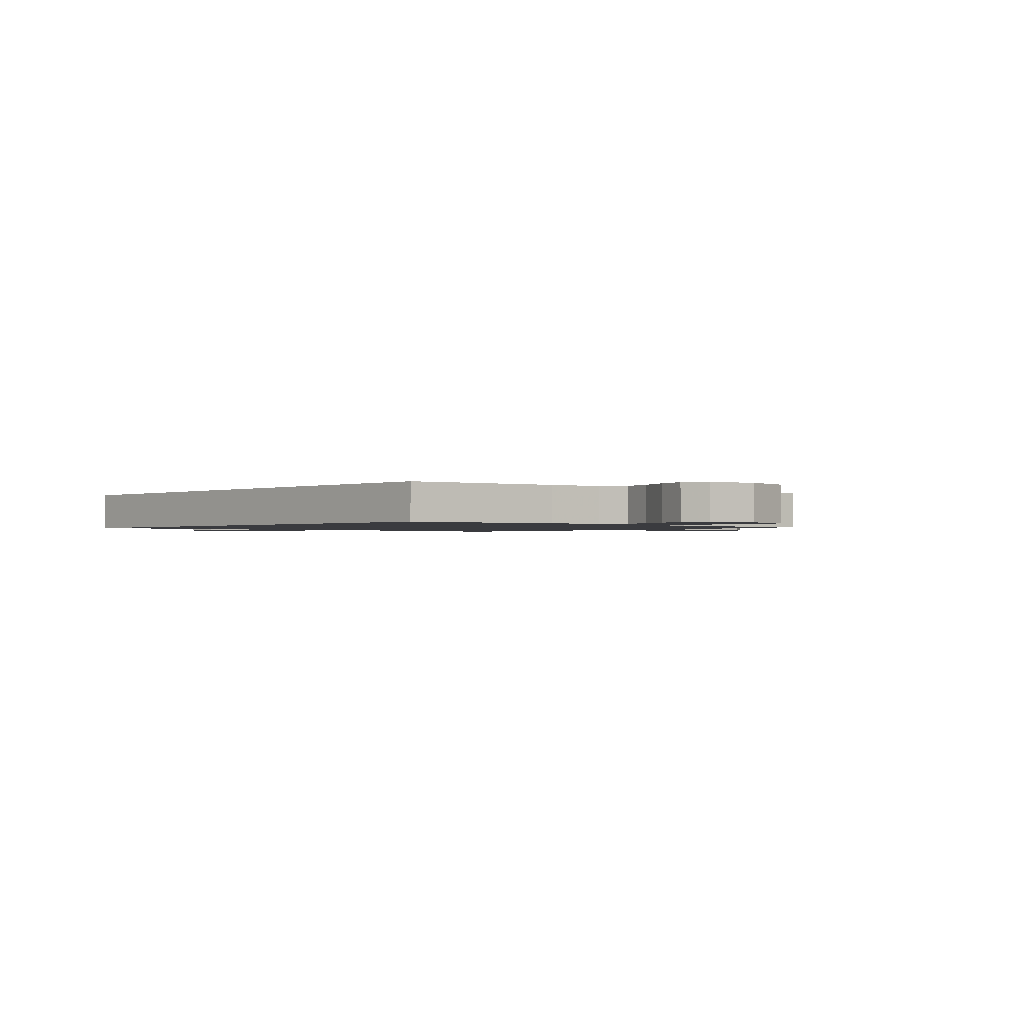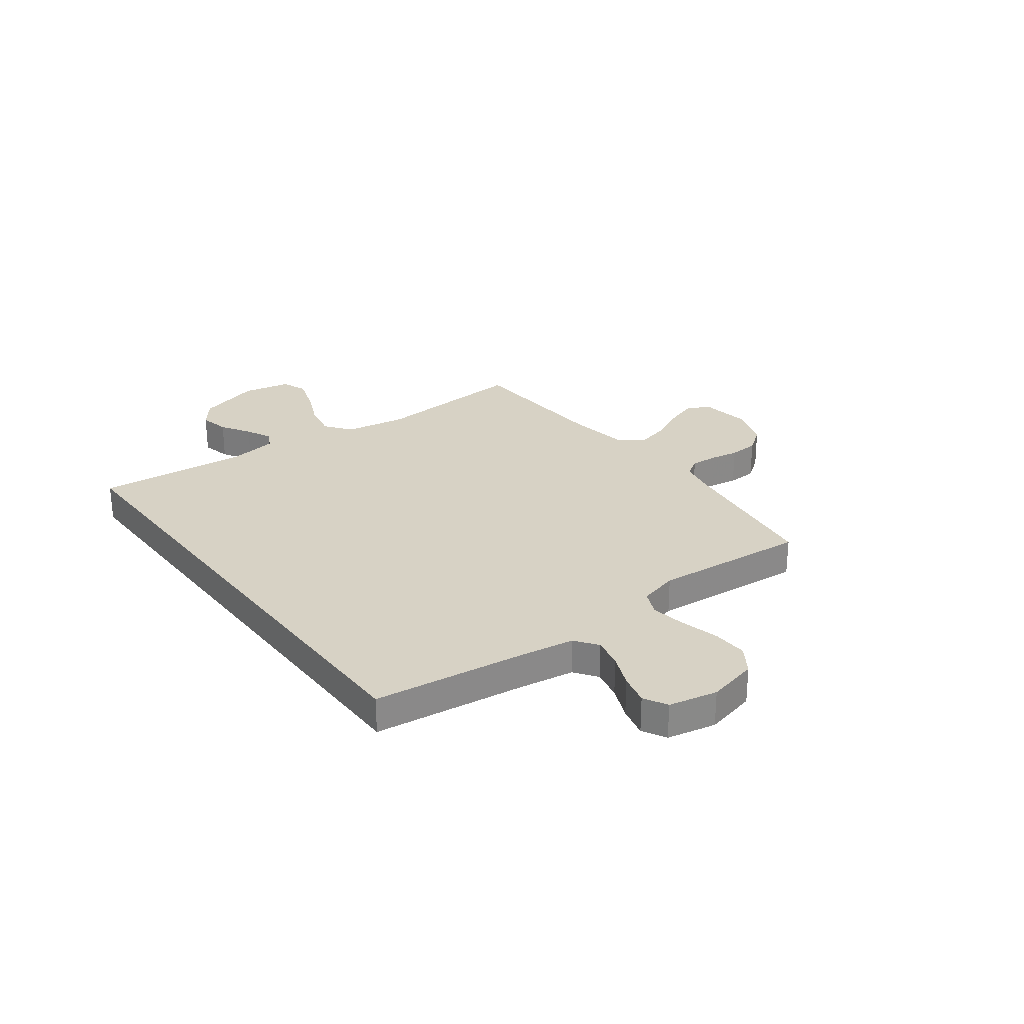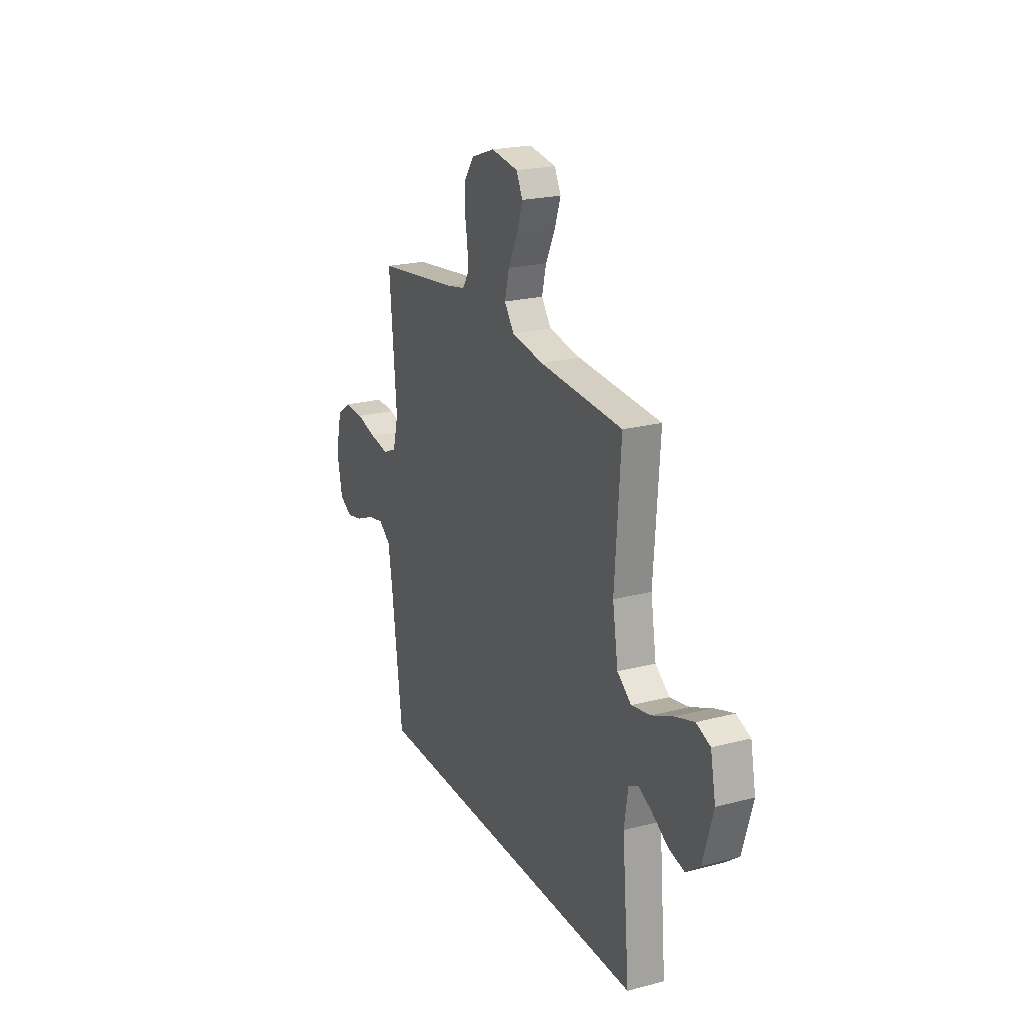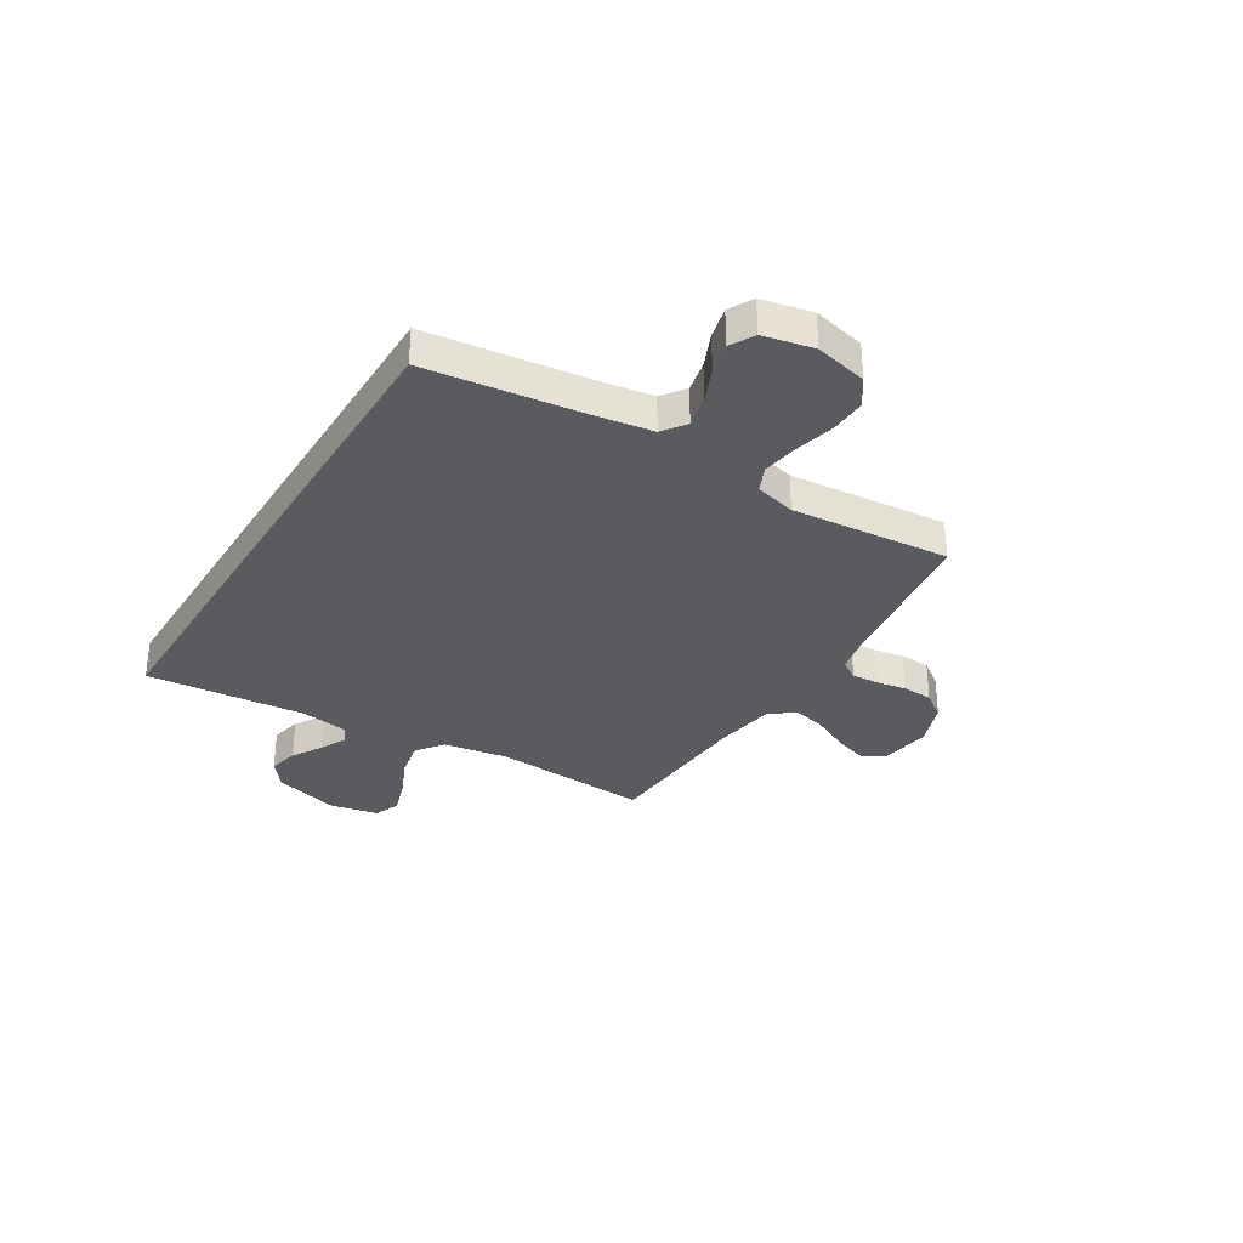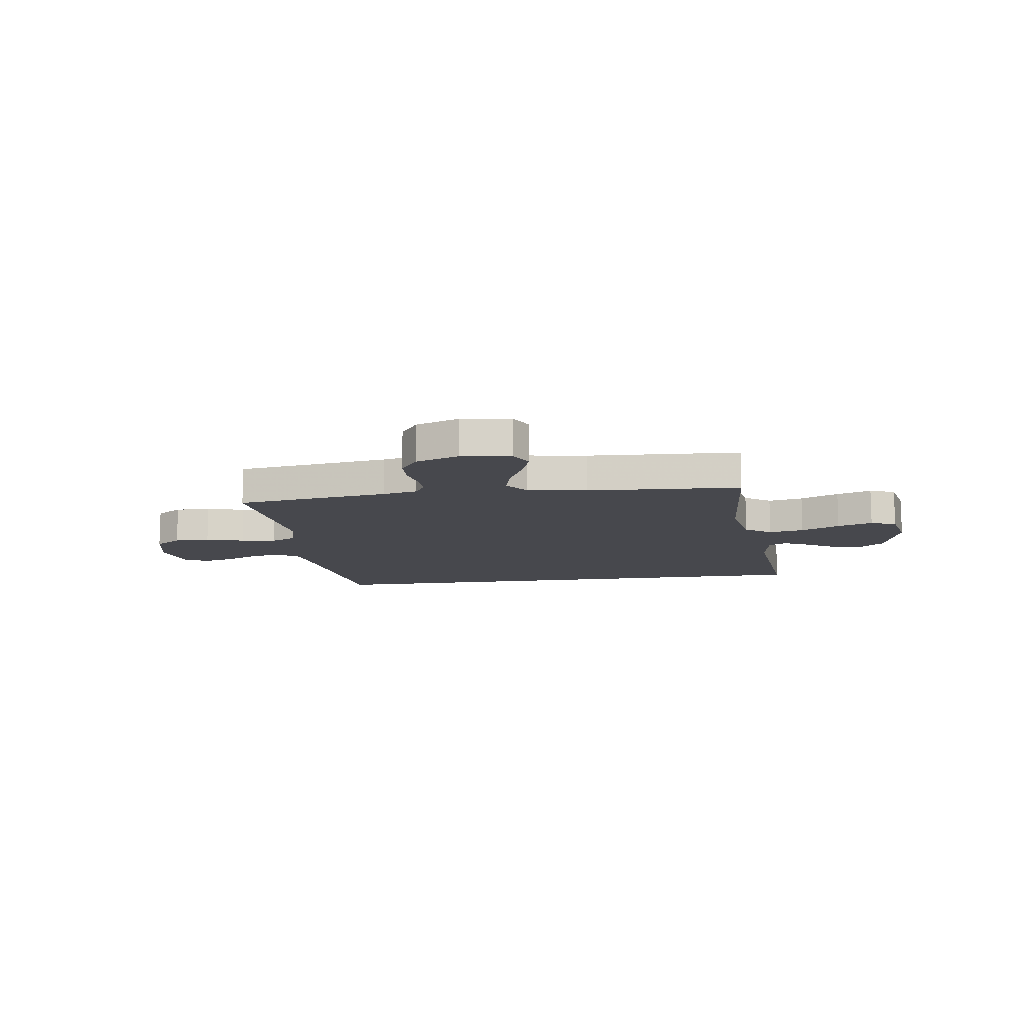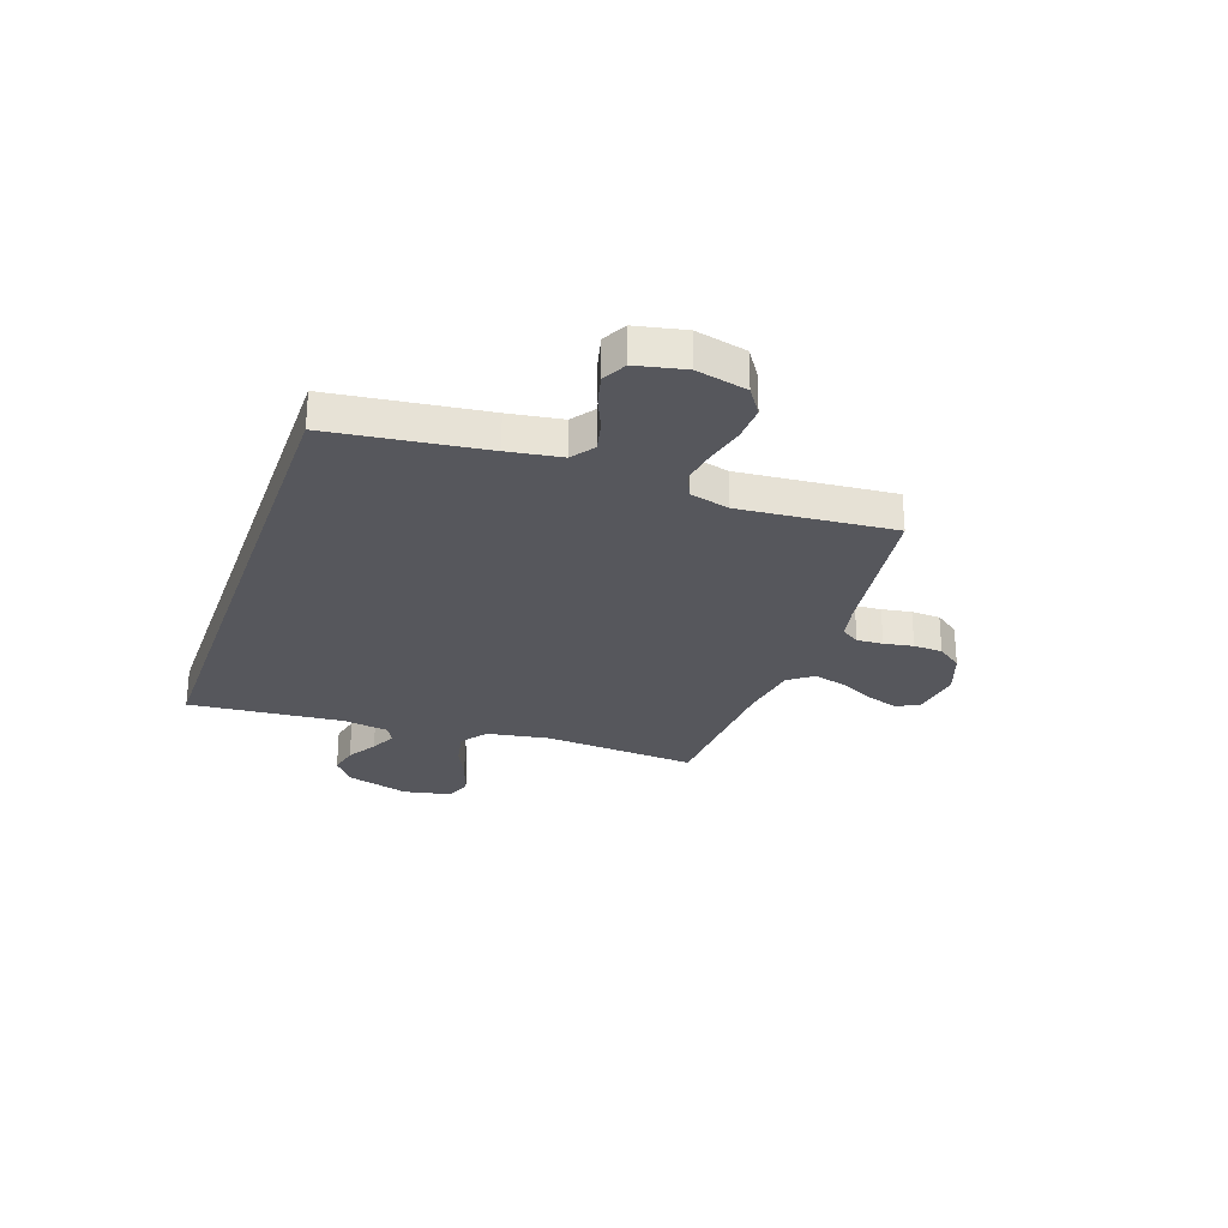
<metadata>
{"format":"obj","ext":"obj","renderer":"f3d","projection":"perspective","resolution":1024,"background":"white","views":[{"elev":-1.3,"azim":-131.8,"up":"+Y"},{"elev":27.5,"azim":-127.0,"up":"+Y"},{"elev":22.3,"azim":65.8,"up":"+Z"},{"elev":-32.8,"azim":-121.5,"up":"+Y"},{"elev":-11.8,"azim":8.2,"up":"+Y"},{"elev":-27.5,"azim":-109.3,"up":"+Y"}]}
</metadata>
<code>
v -0.5 0.07 0.5
v -0.2 0.07 0.542
v -0.133 0.07 0.556
v -0.11 0.07 0.592
v -0.113 0.07 0.643
v -0.123 0.07 0.7
v -0.12 0.07 0.757
v -0.085 0.07 0.805
v 0 0.07 0.836
v 0.098 0.07 0.822
v 0.121 0.07 0.777
v 0.1 0.07 0.715
v 0.066 0.07 0.646
v 0.05 0.07 0.582
v 0.085 0.07 0.535
v 0.2 0.07 0.517
v 0.5 0.07 0.5
v 0.479 0.07 0.2
v 0.499 0.07 0.079
v 0.55 0.07 0.041
v 0.619 0.07 0.055
v 0.695 0.07 0.089
v 0.764 0.07 0.112
v 0.814 0.07 0.093
v 0.833 0.07 0
v 0.797 0.07 -0.124
v 0.746 0.07 -0.163
v 0.689 0.07 -0.15
v 0.631 0.07 -0.115
v 0.582 0.07 -0.091
v 0.547 0.07 -0.109
v 0.533 0.07 -0.2
v 0.56 0.07 -0.5
v -0.482 0.07 -0.5
v -0.52 0.07 -0.2
v -0.536 0.07 -0.096
v -0.58 0.07 -0.064
v -0.639 0.07 -0.077
v -0.704 0.07 -0.105
v -0.764 0.07 -0.12
v -0.81 0.07 -0.095
v -0.83 0.07 0
v -0.807 0.07 0.099
v -0.755 0.07 0.134
v -0.686 0.07 0.131
v -0.611 0.07 0.112
v -0.543 0.07 0.101
v -0.494 0.07 0.123
v -0.474 0.07 0.2
v -0.5 0 0.5
v -0.2 0 0.542
v -0.133 0 0.556
v -0.11 0 0.592
v -0.113 0 0.643
v -0.123 0 0.7
v -0.12 0 0.757
v -0.085 0 0.805
v 0 0 0.836
v 0.098 0 0.822
v 0.121 0 0.777
v 0.1 0 0.715
v 0.066 0 0.646
v 0.05 0 0.582
v 0.085 0 0.535
v 0.2 0 0.517
v 0.5 0 0.5
v 0.479 0 0.2
v 0.499 0 0.079
v 0.55 0 0.041
v 0.619 0 0.055
v 0.695 0 0.089
v 0.764 0 0.112
v 0.814 0 0.093
v 0.833 0 0
v 0.797 0 -0.124
v 0.746 0 -0.163
v 0.689 0 -0.15
v 0.631 0 -0.115
v 0.582 0 -0.091
v 0.547 0 -0.109
v 0.533 0 -0.2
v 0.56 0 -0.5
v -0.482 0 -0.5
v -0.52 0 -0.2
v -0.536 0 -0.096
v -0.58 0 -0.064
v -0.639 0 -0.077
v -0.704 0 -0.105
v -0.764 0 -0.12
v -0.81 0 -0.095
v -0.83 0 0
v -0.807 0 0.099
v -0.755 0 0.134
v -0.686 0 0.131
v -0.611 0 0.112
v -0.543 0 0.101
v -0.494 0 0.123
v -0.474 0 0.2
f 43 44 45 46
f 43 46 47
f 42 43 47
f 41 42 47
f 38 39 40 41
f 37 38 41 47
f 36 37 47 48
f 32 33 34 35
f 31 32 35 36
f 30 31 36 48
f 26 27 28 29
f 26 29 30
f 21 22 23 24
f 20 21 24 25
f 16 17 18
f 15 16 18 19
f 10 11 12 13
f 10 13 14
f 9 10 14
f 8 9 14
f 5 6 7 8
f 4 5 8 14
f 3 4 14 15
f 49 1 2
f 20 25 26 30
f 19 20 30 48
f 15 19 48 49
f 2 3 15 49
f 95 94 93 92
f 96 95 92
f 96 92 91
f 96 91 90
f 90 89 88 87
f 96 90 87 86
f 97 96 86 85
f 84 83 82 81
f 85 84 81 80
f 97 85 80 79
f 78 77 76 75
f 79 78 75
f 73 72 71 70
f 74 73 70 69
f 67 66 65
f 68 67 65 64
f 62 61 60 59
f 63 62 59
f 63 59 58
f 63 58 57
f 57 56 55 54
f 63 57 54 53
f 64 63 53 52
f 51 50 98
f 79 75 74 69
f 97 79 69 68
f 98 97 68 64
f 98 64 52 51
f 1 50 51 2
f 2 51 52 3
f 3 52 53 4
f 4 53 54 5
f 5 54 55 6
f 6 55 56 7
f 7 56 57 8
f 8 57 58 9
f 9 58 59 10
f 10 59 60 11
f 11 60 61 12
f 12 61 62 13
f 13 62 63 14
f 14 63 64 15
f 15 64 65 16
f 16 65 66 17
f 17 66 67 18
f 18 67 68 19
f 19 68 69 20
f 20 69 70 21
f 21 70 71 22
f 22 71 72 23
f 23 72 73 24
f 24 73 74 25
f 25 74 75 26
f 26 75 76 27
f 27 76 77 28
f 28 77 78 29
f 29 78 79 30
f 30 79 80 31
f 31 80 81 32
f 32 81 82 33
f 33 82 83 34
f 34 83 84 35
f 35 84 85 36
f 36 85 86 37
f 37 86 87 38
f 38 87 88 39
f 39 88 89 40
f 40 89 90 41
f 41 90 91 42
f 42 91 92 43
f 43 92 93 44
f 44 93 94 45
f 45 94 95 46
f 46 95 96 47
f 47 96 97 48
f 48 97 98 49
f 49 98 50 1

</code>
